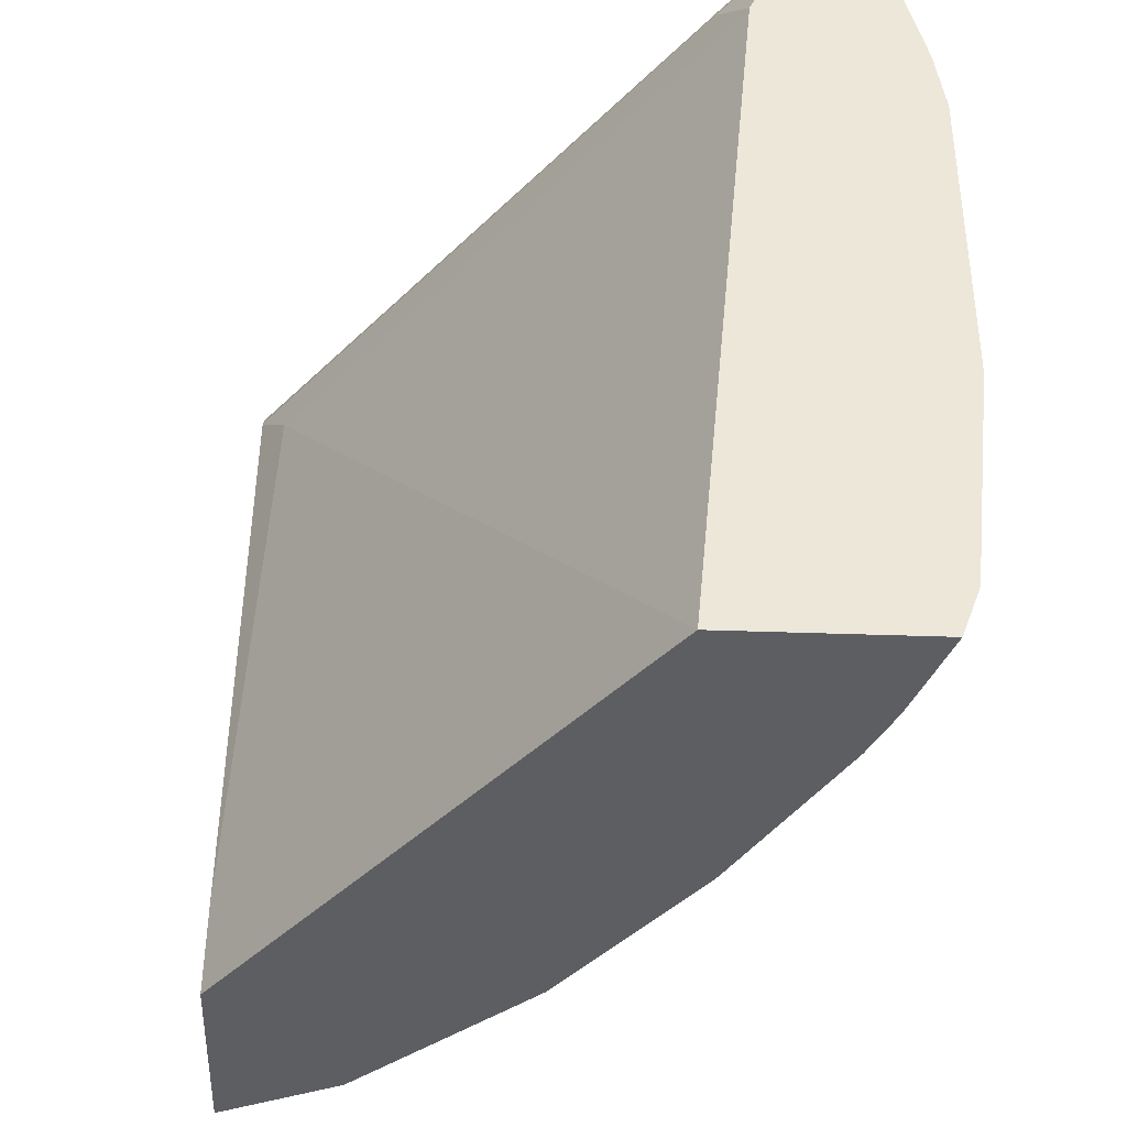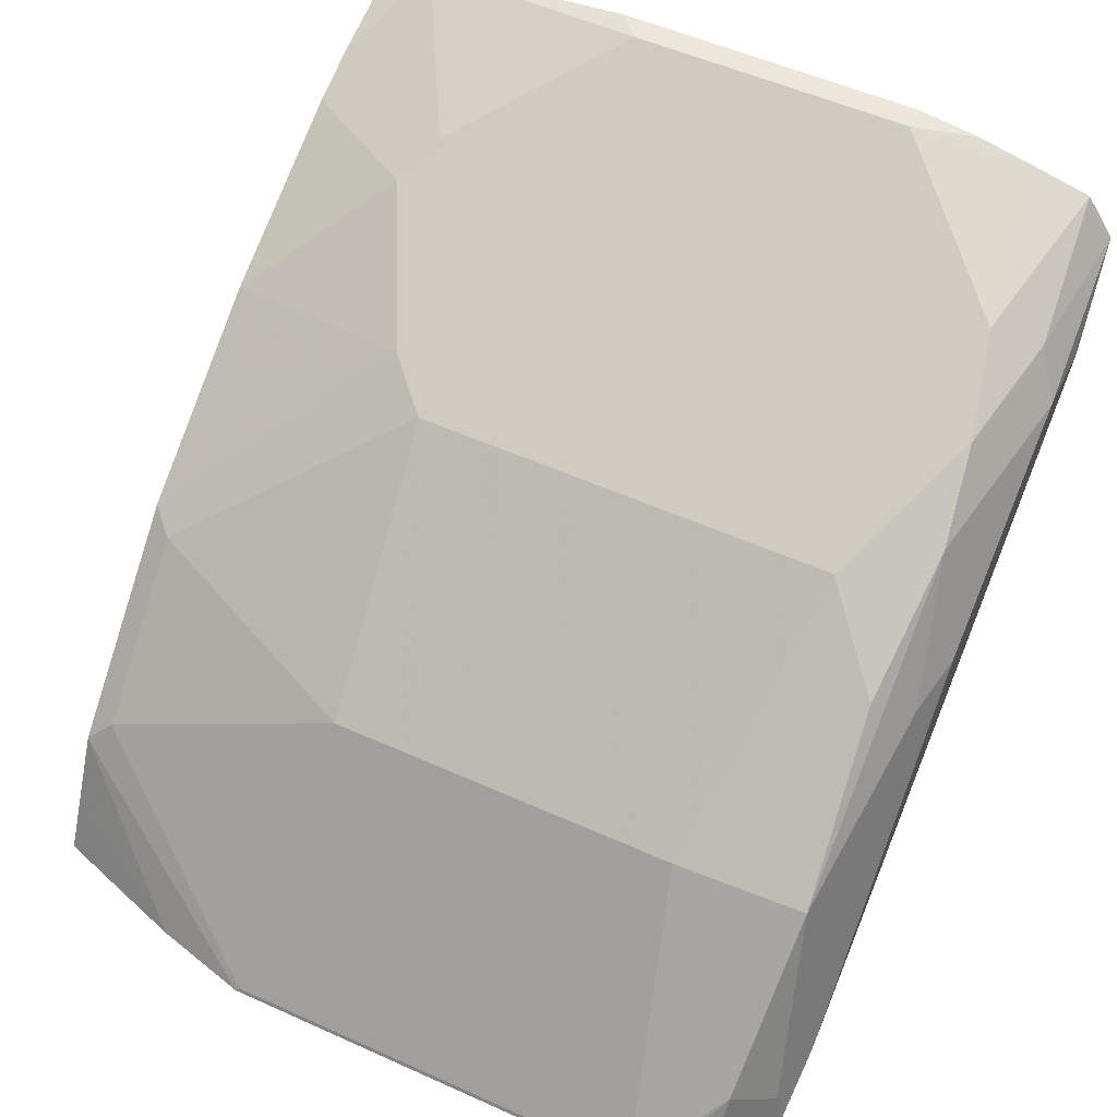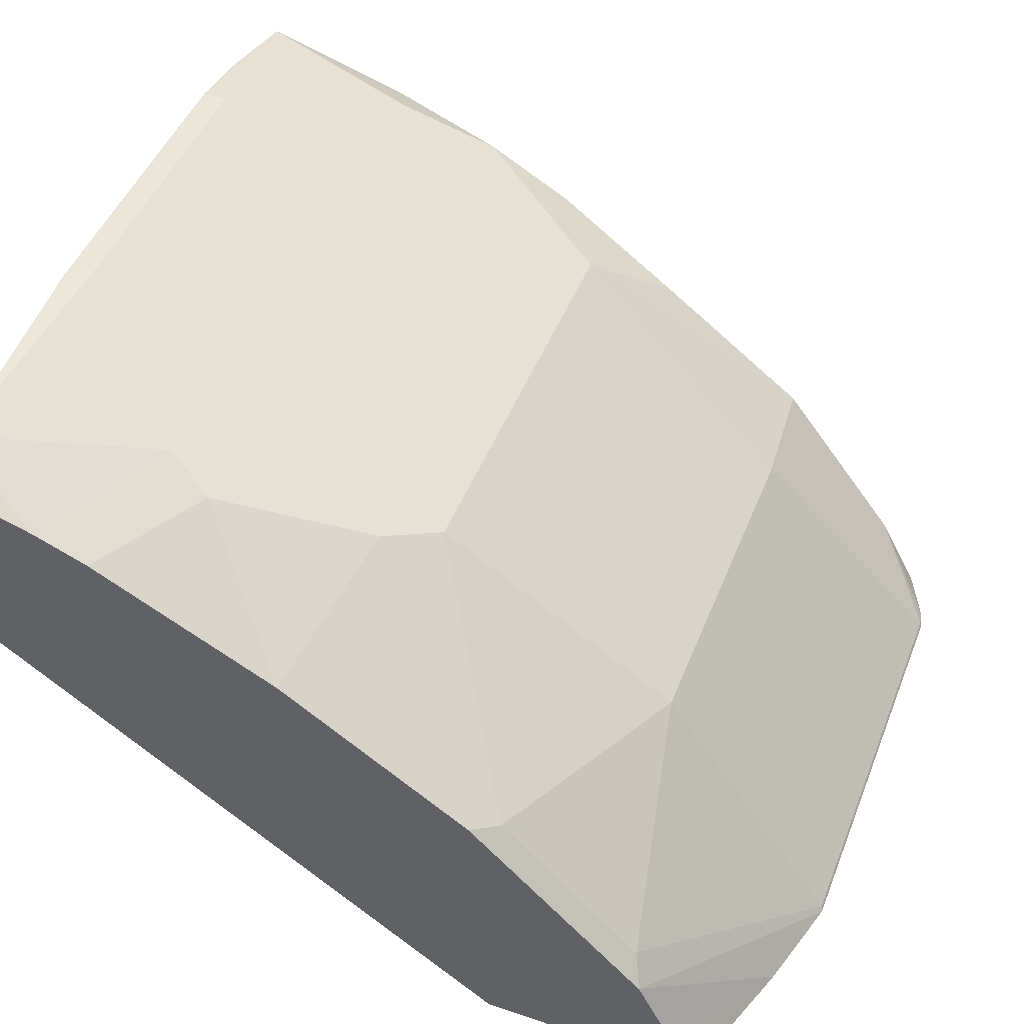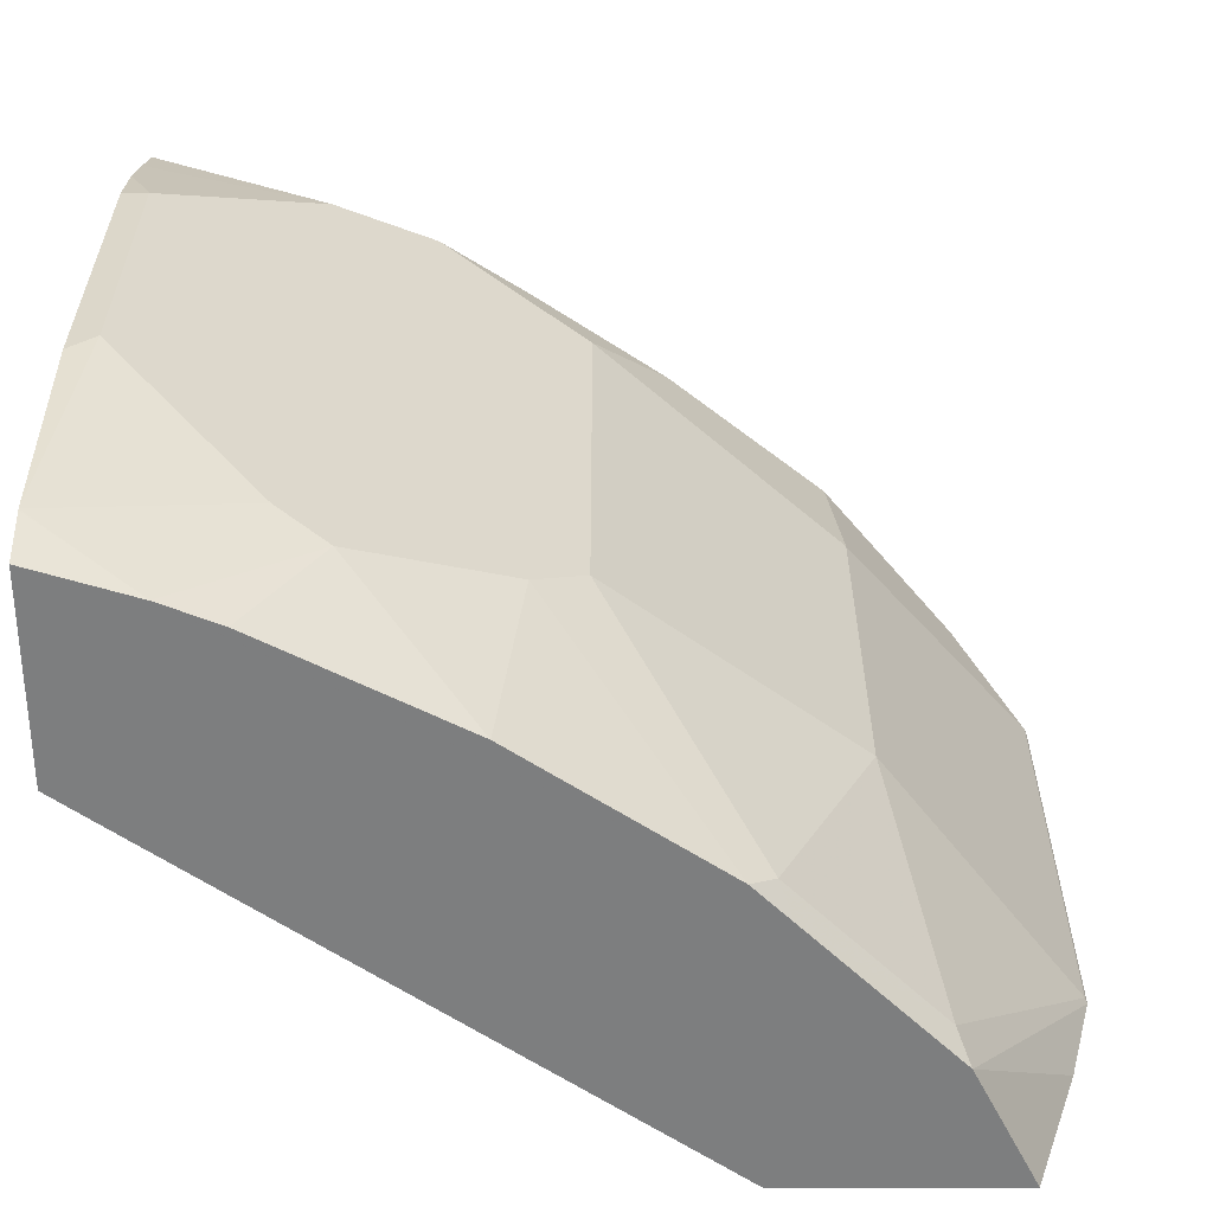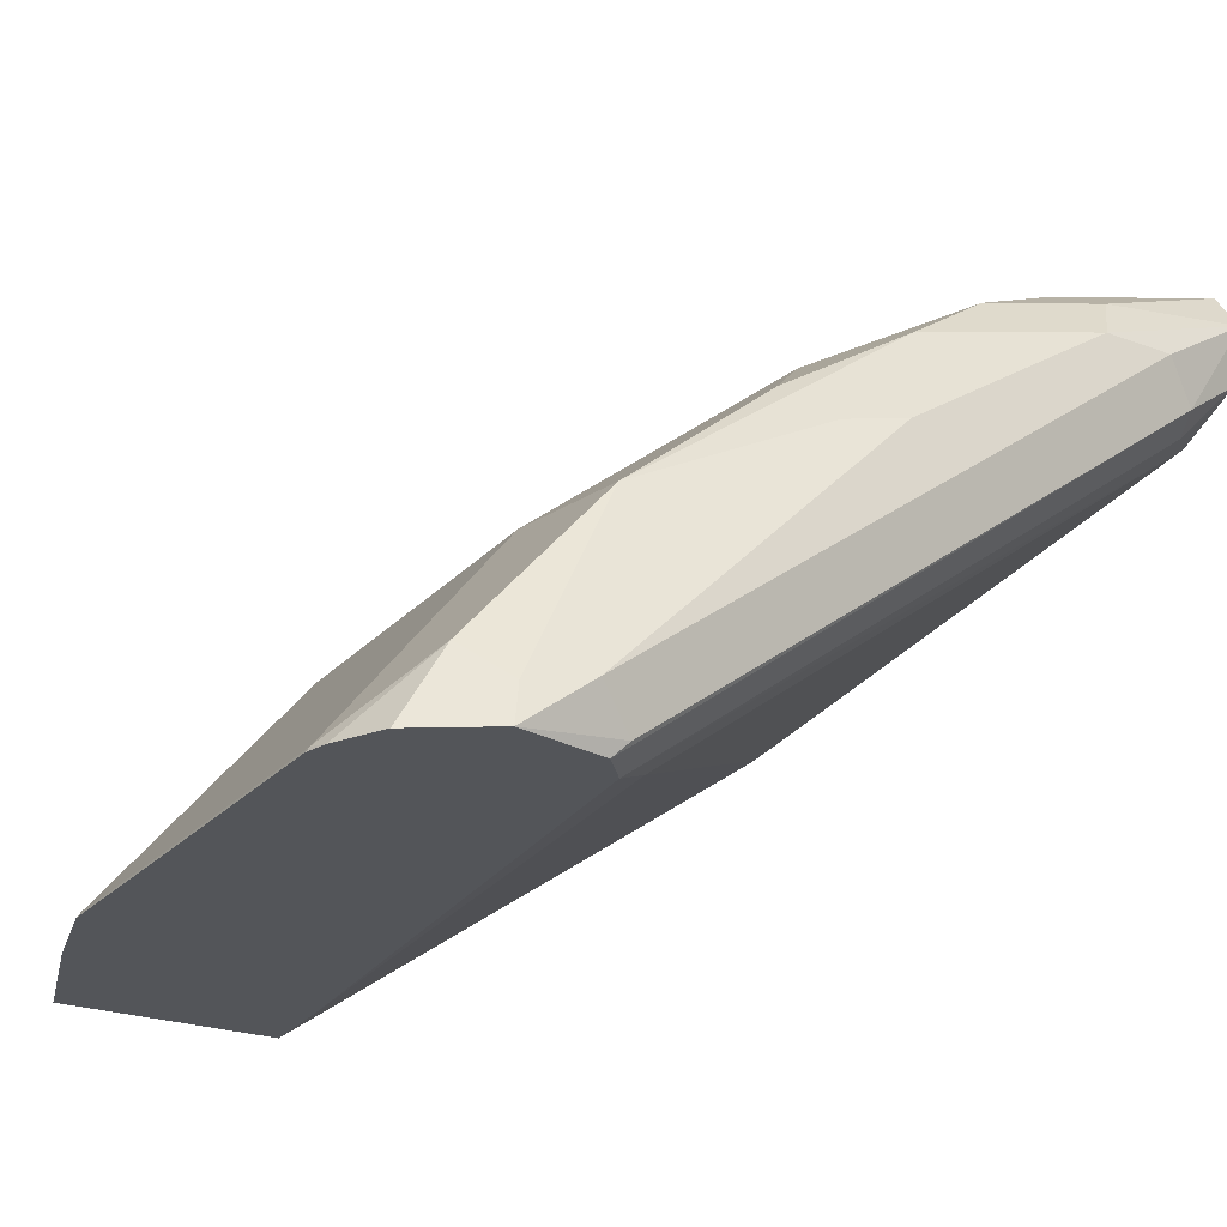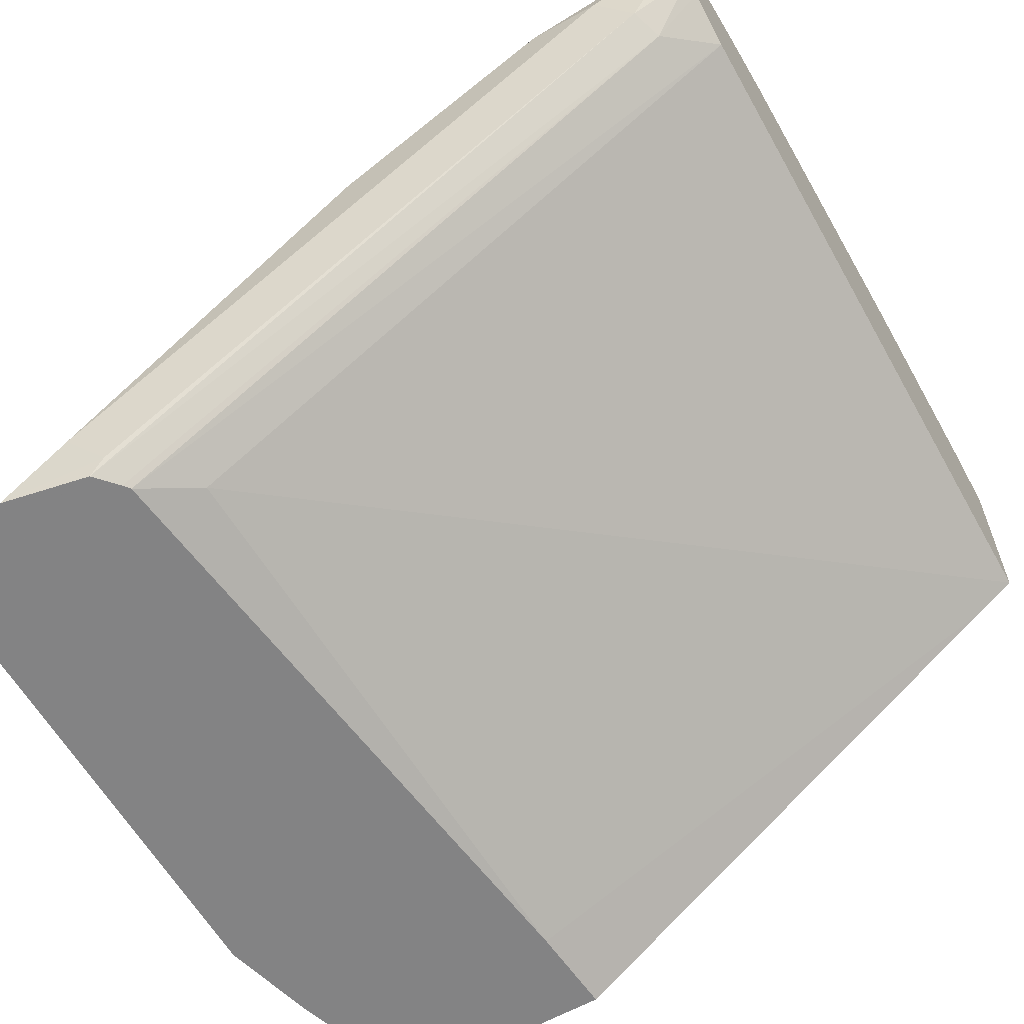
<metadata>
{"format":"obj","ext":"obj","renderer":"f3d","projection":"perspective","resolution":1024,"background":"white","views":[{"elev":-38.7,"azim":-92.6,"up":"+Y"},{"elev":53.4,"azim":115.7,"up":"+Z"},{"elev":47.0,"azim":21.0,"up":"+Z"},{"elev":-59.3,"azim":0.3,"up":"+Y"},{"elev":-24.5,"azim":148.6,"up":"+Z"},{"elev":-61.2,"azim":-150.2,"up":"+Z"}]}
</metadata>
<code>
v 0.6178 0.5451 0.5088
v 0.6481 0.5391 0.5028
v 0.6521 0.543 0.4827
v 0.5996 0.536 0.4906
v 0.3271 0.5451 0.7268
v 0.4725 0.5451 0.6541
v 0.5996 0.5269 0.5996
v 0.6662 0.5209 0.5209
v 0.6644 0.5349 0.4827
v 0.5391 0.5391 0.6118
v 0.6076 0.534 0.4827
v 0.3089 0.536 0.7086
v 0.2781 0.5403 0.7584
v 0.3634 0.5451 0.7268
v 0.3937 0.5391 0.7208
v 0.4543 0.5269 0.7086
v 0.5027 0.5391 0.6481
v 0.6057 0.4603 0.6057
v 0.7026 0.4845 0.4846
v 0.5209 0.5209 0.6663
v 0.4846 0.4845 0.7026
v 0.7007 0.4939 0.4827
v 0.6923 0.5106 0.4827
v 0.6881 0.519 0.4827
v 0.5973 0.5225 0.4827
v 0.3029 0.5209 0.7026
v 0.2781 0.532 0.731
v 0.2781 0.5258 0.7802
v 0.3513 0.533 0.751
v 0.4119 0.5209 0.7389
v 0.6057 0.2786 0.6057
v 0.7026 0.2665 0.4846
v 0.7035 0.4827 0.4827
v 0.3634 0.5088 0.7632
v 0.2908 0.4361 0.7995
v 0.4846 0.2665 0.7026
v 0.5945 0.519 0.4827
v 0.2781 0.4969 0.7149
v 0.2781 0.5236 0.7268
v 0.2781 0.4969 0.7876
v 0.3816 0.5269 0.745
v 0.5572 0.1575 0.6299
v 0.6299 0.1575 0.5572
v 0.7035 0.2647 0.4827
v 0.2781 0.4677 0.7947
v 0.2781 0.4361 0.7995
v 0.2908 0.2907 0.7995
v 0.3634 0.2181 0.7632
v 0.3877 0.2059 0.751
v 0.4604 0.2423 0.7147
v 0.5449 0.1452 0.6361
v 0.5581 0.192 0.4827
v 0.5693 0.4967 0.4967
v 0.2781 0.1452 0.6807
v 0.5634 0.1452 0.6177
v 0.6268 0.1452 0.5542
v 0.636 0.1452 0.545
v 0.6906 0.2156 0.4827
v 0.2781 0.2782 0.7995
v 0.2781 0.1699 0.7876
v 0.3271 0.1454 0.7632
v 0.4482 0.1452 0.7026
v 0.3546 0.1452 0.7519
v 0.5545 0.1452 0.4827
v 0.2995 0.1452 0.6654
v 0.2781 0.1452 0.7785
v 0.6542 0.1452 0.5086
v 0.6669 0.1452 0.4833
v 0.6672 0.1452 0.4827
v 0.2781 0.1691 0.7874
v 0.3271 0.1452 0.7631
v 0.3274 0.1452 0.763
f 35 40 45
f 35 45 46
f 35 46 59
f 35 59 47
f 36 47 48
f 36 51 42
f 36 49 50
f 36 50 51
f 37 52 53
f 37 53 38
f 34 40 35
f 38 53 54
f 42 51 55
f 36 48 49
f 32 43 44
f 26 37 38
f 31 43 32
f 42 55 43
f 21 30 34
f 21 34 35
f 21 35 47
f 21 47 36
f 25 37 26
f 31 36 42
f 26 38 39
f 28 40 34
f 28 34 41
f 28 41 29
f 29 41 30
f 30 41 34
f 31 42 43
f 26 39 27
f 43 56 57
f 51 67 57
f 43 55 56
f 51 68 67
f 51 57 56
f 51 56 55
f 52 64 65
f 52 65 53
f 53 65 54
f 51 69 68
f 57 67 58
f 58 68 69
f 66 71 70
f 61 71 72
f 61 72 63
f 61 70 71
f 19 33 22
f 58 67 68
f 43 57 44
f 51 64 69
f 51 54 65
f 44 57 58
f 47 59 60
f 47 60 48
f 48 60 61
f 48 61 49
f 49 62 50
f 51 65 64
f 49 61 63
f 50 62 51
f 51 62 63
f 51 63 72
f 51 72 71
f 51 71 66
f 51 66 54
f 49 63 62
f 19 44 33
f 60 70 61
f 18 36 31
f 3 58 69
f 3 69 64
f 3 64 52
f 3 52 37
f 3 37 25
f 3 25 11
f 3 44 58
f 3 11 4
f 5 12 13
f 5 13 14
f 6 14 15
f 6 15 16
f 6 16 17
f 6 17 7
f 4 11 12
f 6 7 10
f 3 33 44
f 3 23 22
f 19 32 44
f 1 2 3
f 1 4 12
f 1 12 5
f 1 5 14
f 1 14 6
f 3 22 33
f 1 6 2
f 2 8 9
f 2 9 3
f 2 6 10
f 2 10 7
f 3 9 24
f 3 24 23
f 2 7 8
f 7 18 19
f 1 3 4
f 7 17 16
f 7 19 8
f 18 31 32
f 16 21 20
f 16 30 21
f 15 30 16
f 14 29 30
f 14 30 15
f 13 29 14
f 13 28 29
f 13 40 28
f 13 45 40
f 13 46 45
f 13 59 46
f 13 60 59
f 13 70 60
f 18 32 19
f 13 54 66
f 7 16 20
f 13 66 70
f 7 20 21
f 7 21 18
f 8 19 22
f 8 22 23
f 8 23 24
f 18 21 36
f 11 25 26
f 8 24 9
f 13 39 38
f 13 27 39
f 13 38 54
f 11 26 12
f 12 26 27
f 12 27 13

</code>
